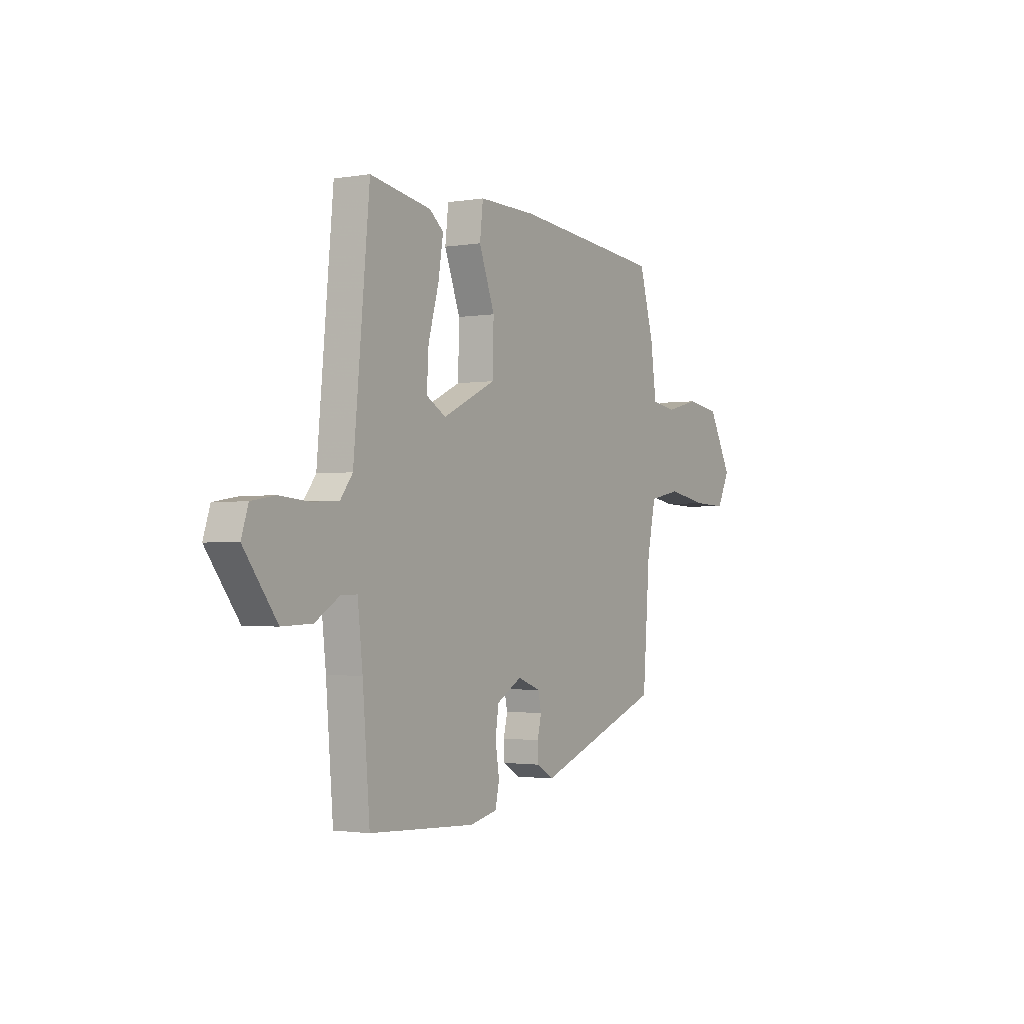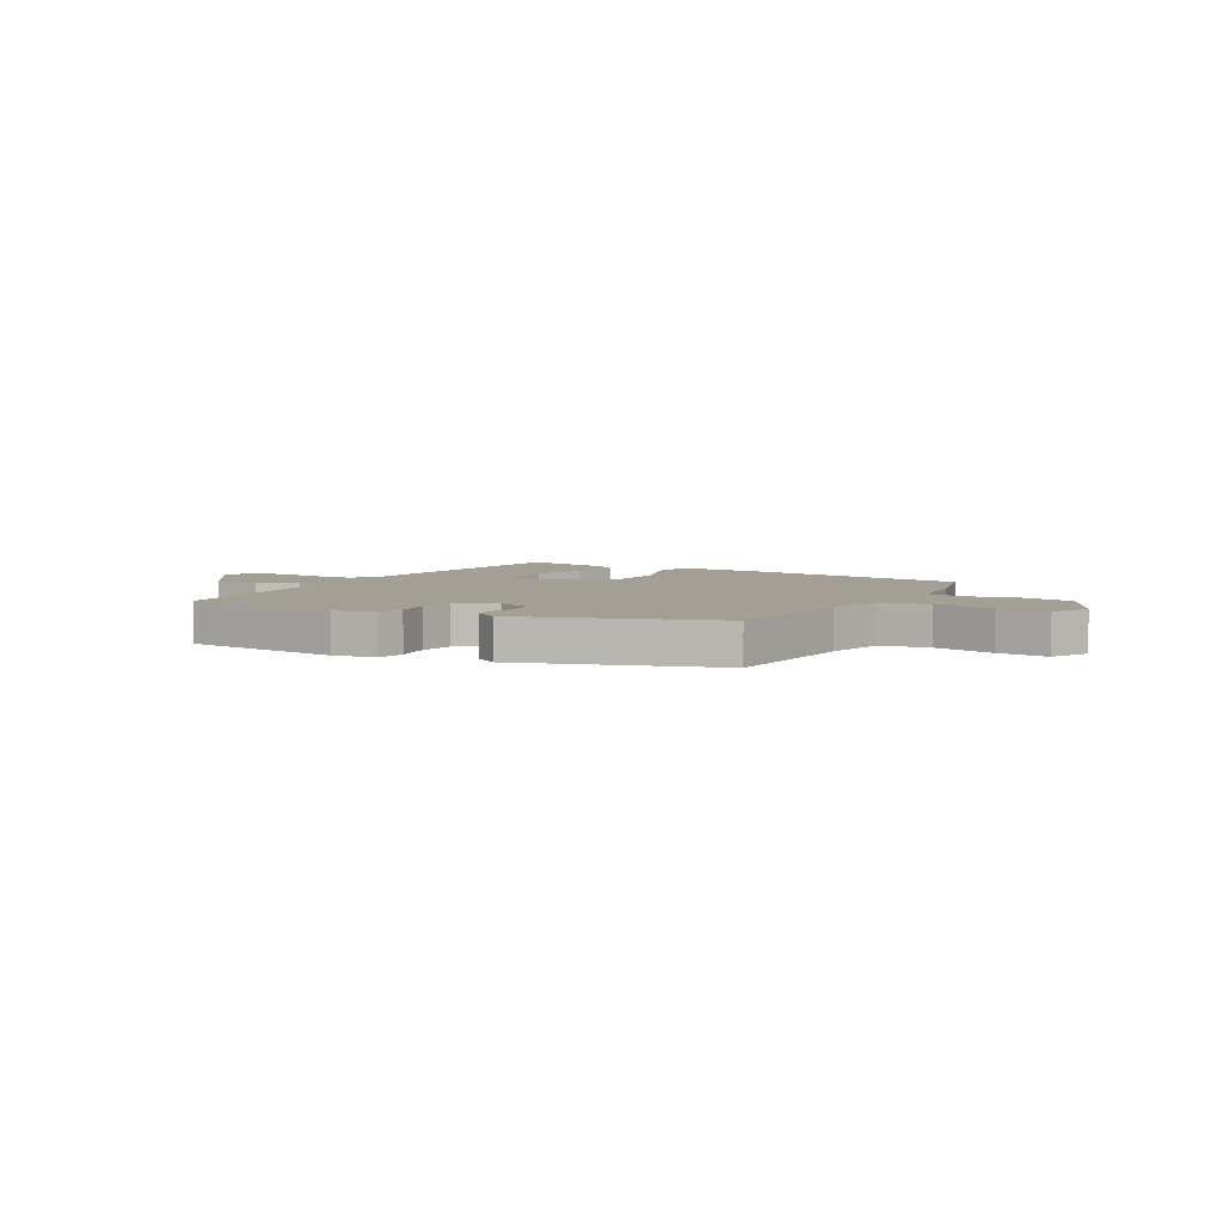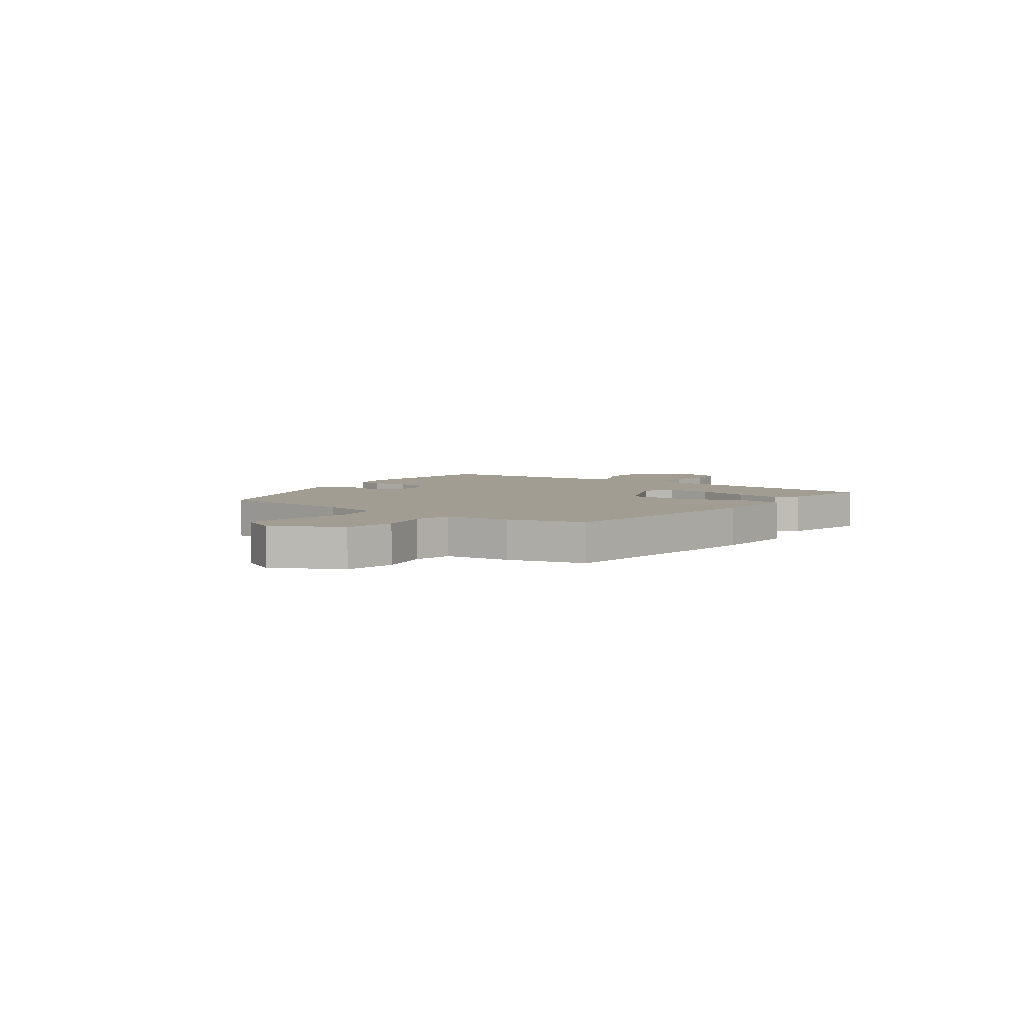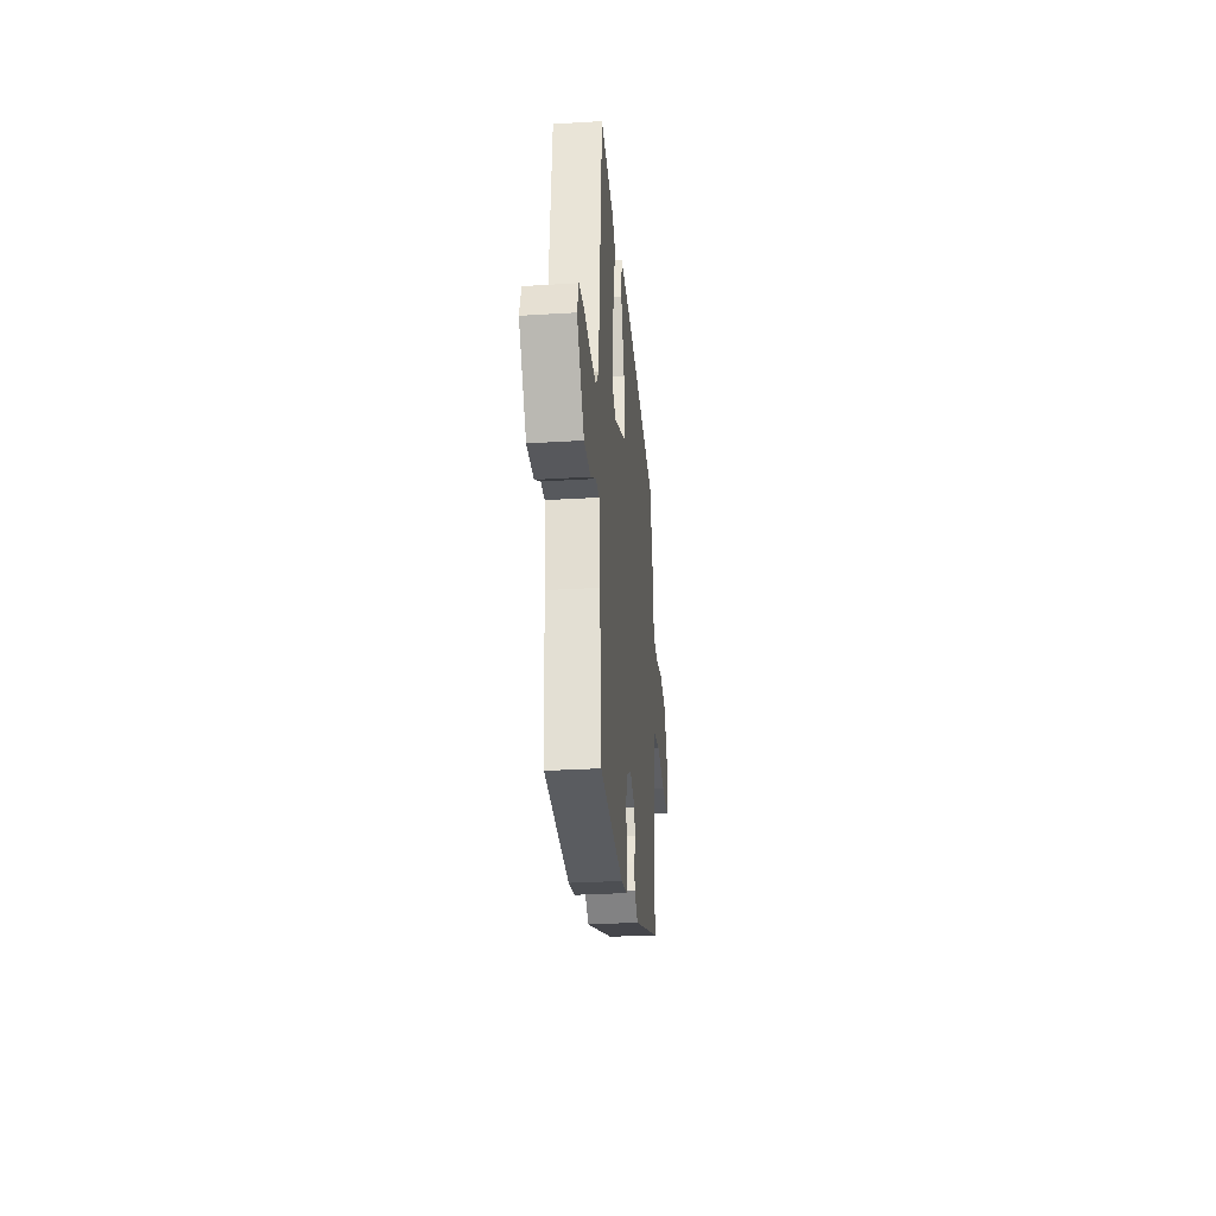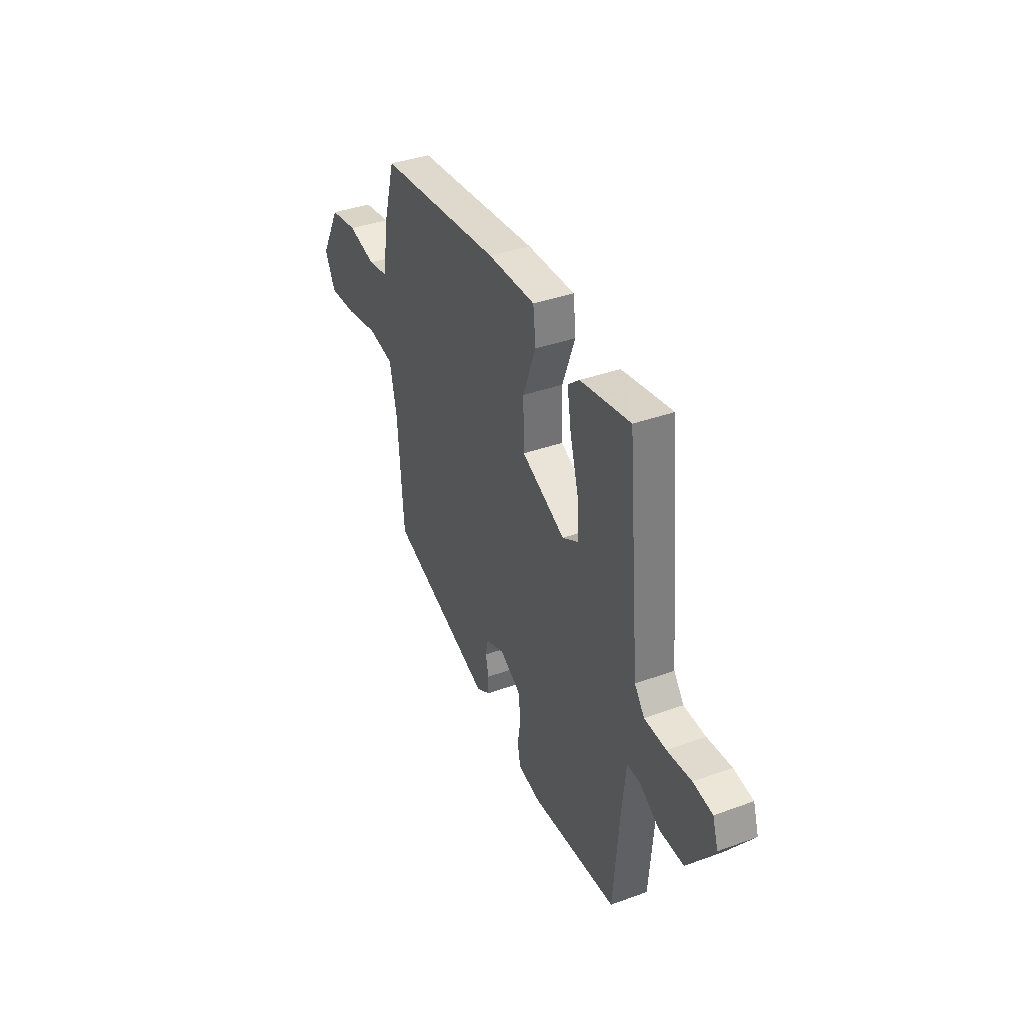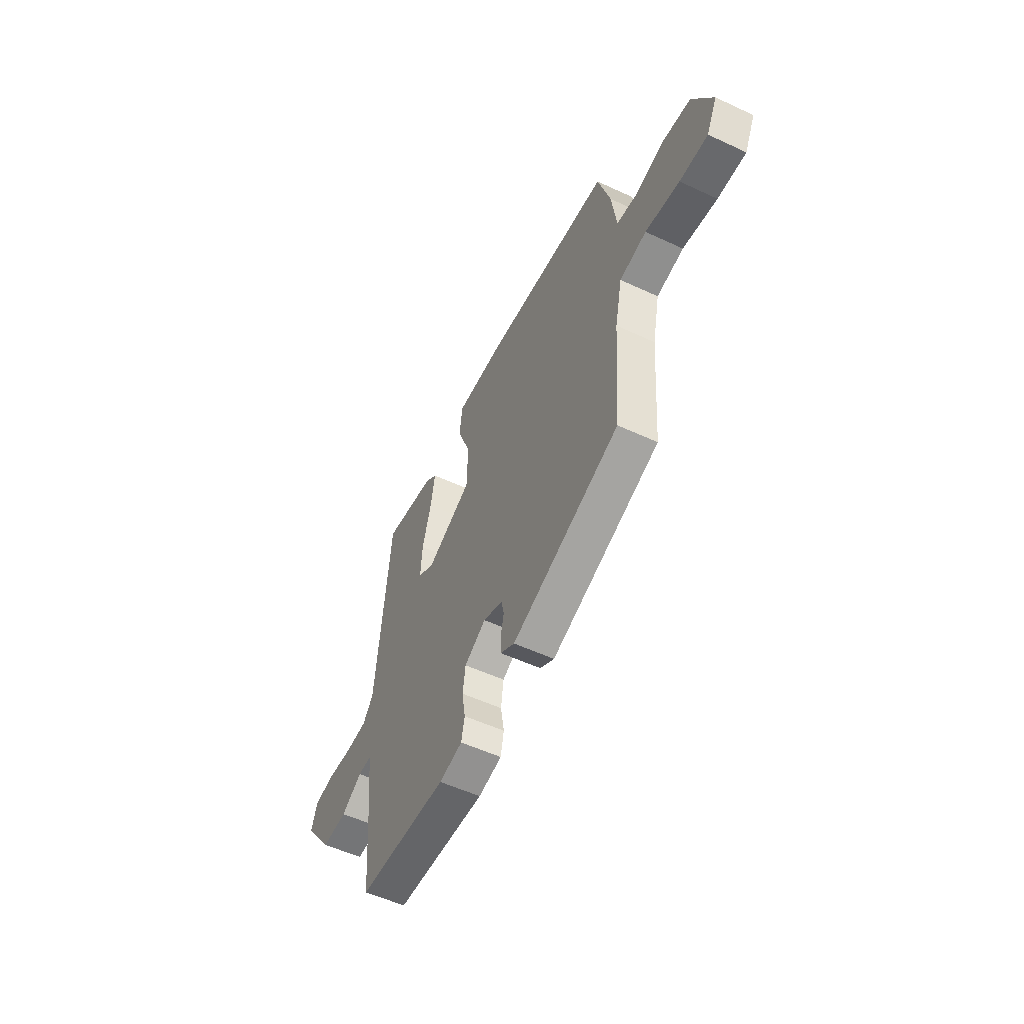
<metadata>
{"format":"obj","ext":"obj","renderer":"f3d","projection":"perspective","resolution":1024,"background":"white","views":[{"elev":-1.9,"azim":121.1,"up":"+Z"},{"elev":5.4,"azim":-148.8,"up":"+Y"},{"elev":4.7,"azim":-52.5,"up":"+Y"},{"elev":-30.5,"azim":95.1,"up":"+Z"},{"elev":37.7,"azim":65.1,"up":"+Z"},{"elev":-54.5,"azim":-116.2,"up":"+Z"}]}
</metadata>
<code>
v 0.45 0.07 -0.511
v 0.154 0.07 -0.527
v 0.077 0.07 -0.51
v 0.066 0.07 -0.458
v 0.077 0.07 -0.391
v 0.068 0.07 -0.328
v -0.003 0.07 -0.288
v -0.067 0.07 -0.312
v -0.076 0.07 -0.353
v -0.065 0.07 -0.4
v -0.066 0.07 -0.443
v -0.113 0.07 -0.471
v -0.469 0.07 -0.339
v -0.489 0.07 -0.072
v -0.513 0.07 0.04
v -0.602 0.07 0.058
v -0.715 0.07 0.038
v -0.808 0.07 0.035
v -0.843 0.07 0.106
v -0.777 0.07 0.229
v -0.683 0.07 0.243
v -0.588 0.07 0.219
v -0.519 0.07 0.23
v -0.503 0.07 0.349
v -0.463 0.07 0.489
v -0.043 0.07 0.528
v 0.119 0.07 0.53
v 0.128 0.07 0.452
v 0.084 0.07 0.336
v 0.087 0.07 0.221
v 0.236 0.07 0.15
v 0.291 0.07 0.181
v 0.286 0.07 0.266
v 0.257 0.07 0.369
v 0.243 0.07 0.455
v 0.282 0.07 0.487
v 0.453 0.07 0.516
v 0.497 0.07 0.047
v 0.531 0.07 0.002
v 0.605 0.07 -0.002
v 0.688 0.07 0.005
v 0.754 0.07 -0.006
v 0.773 0.07 -0.065
v 0.681 0.07 -0.187
v 0.597 0.07 -0.184
v 0.529 0.07 -0.142
v 0.484 0.07 -0.141
v 0.47 0.07 -0.267
v 0.45 0 -0.511
v 0.154 0 -0.527
v 0.077 0 -0.51
v 0.066 0 -0.458
v 0.077 0 -0.391
v 0.068 0 -0.328
v -0.003 0 -0.288
v -0.067 0 -0.312
v -0.076 0 -0.353
v -0.065 0 -0.4
v -0.066 0 -0.443
v -0.113 0 -0.471
v -0.469 0 -0.339
v -0.489 0 -0.072
v -0.513 0 0.04
v -0.602 0 0.058
v -0.715 0 0.038
v -0.808 0 0.035
v -0.843 0 0.106
v -0.777 0 0.229
v -0.683 0 0.243
v -0.588 0 0.219
v -0.519 0 0.23
v -0.503 0 0.349
v -0.463 0 0.489
v -0.043 0 0.528
v 0.119 0 0.53
v 0.128 0 0.452
v 0.084 0 0.336
v 0.087 0 0.221
v 0.236 0 0.15
v 0.291 0 0.181
v 0.286 0 0.266
v 0.257 0 0.369
v 0.243 0 0.455
v 0.282 0 0.487
v 0.453 0 0.516
v 0.497 0 0.047
v 0.531 0 0.002
v 0.605 0 -0.002
v 0.688 0 0.005
v 0.754 0 -0.006
v 0.773 0 -0.065
v 0.681 0 -0.187
v 0.597 0 -0.184
v 0.529 0 -0.142
v 0.484 0 -0.141
v 0.47 0 -0.267
f 43 44 45 46
f 43 46 47
f 40 41 42 43
f 39 40 43 47
f 38 39 47
f 37 38 47 48
f 33 34 35 36
f 32 33 36 37
f 26 27 28 29
f 26 29 30
f 23 24 25 26
f 23 26 30
f 22 23 30 31
f 20 21 22
f 19 20 22 31
f 16 17 18 19
f 11 12 13 14
f 9 10 11 14
f 8 9 14 15
f 7 8 15
f 6 7 15
f 2 3 4 5
f 2 5 6
f 1 2 6
f 32 37 48 1
f 16 19 31
f 15 16 31
f 1 6 15 31
f 1 31 32
f 94 93 92 91
f 95 94 91
f 91 90 89 88
f 95 91 88 87
f 95 87 86
f 96 95 86 85
f 84 83 82 81
f 85 84 81 80
f 77 76 75 74
f 78 77 74
f 74 73 72 71
f 78 74 71
f 79 78 71 70
f 70 69 68
f 79 70 68 67
f 67 66 65 64
f 62 61 60 59
f 62 59 58 57
f 63 62 57 56
f 63 56 55
f 63 55 54
f 53 52 51 50
f 54 53 50
f 54 50 49
f 49 96 85 80
f 79 67 64
f 79 64 63
f 79 63 54 49
f 80 79 49
f 1 49 50 2
f 2 50 51 3
f 3 51 52 4
f 4 52 53 5
f 5 53 54 6
f 6 54 55 7
f 7 55 56 8
f 8 56 57 9
f 9 57 58 10
f 10 58 59 11
f 11 59 60 12
f 12 60 61 13
f 13 61 62 14
f 14 62 63 15
f 15 63 64 16
f 16 64 65 17
f 17 65 66 18
f 18 66 67 19
f 19 67 68 20
f 20 68 69 21
f 21 69 70 22
f 22 70 71 23
f 23 71 72 24
f 24 72 73 25
f 25 73 74 26
f 26 74 75 27
f 27 75 76 28
f 28 76 77 29
f 29 77 78 30
f 30 78 79 31
f 31 79 80 32
f 32 80 81 33
f 33 81 82 34
f 34 82 83 35
f 35 83 84 36
f 36 84 85 37
f 37 85 86 38
f 38 86 87 39
f 39 87 88 40
f 40 88 89 41
f 41 89 90 42
f 42 90 91 43
f 43 91 92 44
f 44 92 93 45
f 45 93 94 46
f 46 94 95 47
f 47 95 96 48
f 48 96 49 1

</code>
